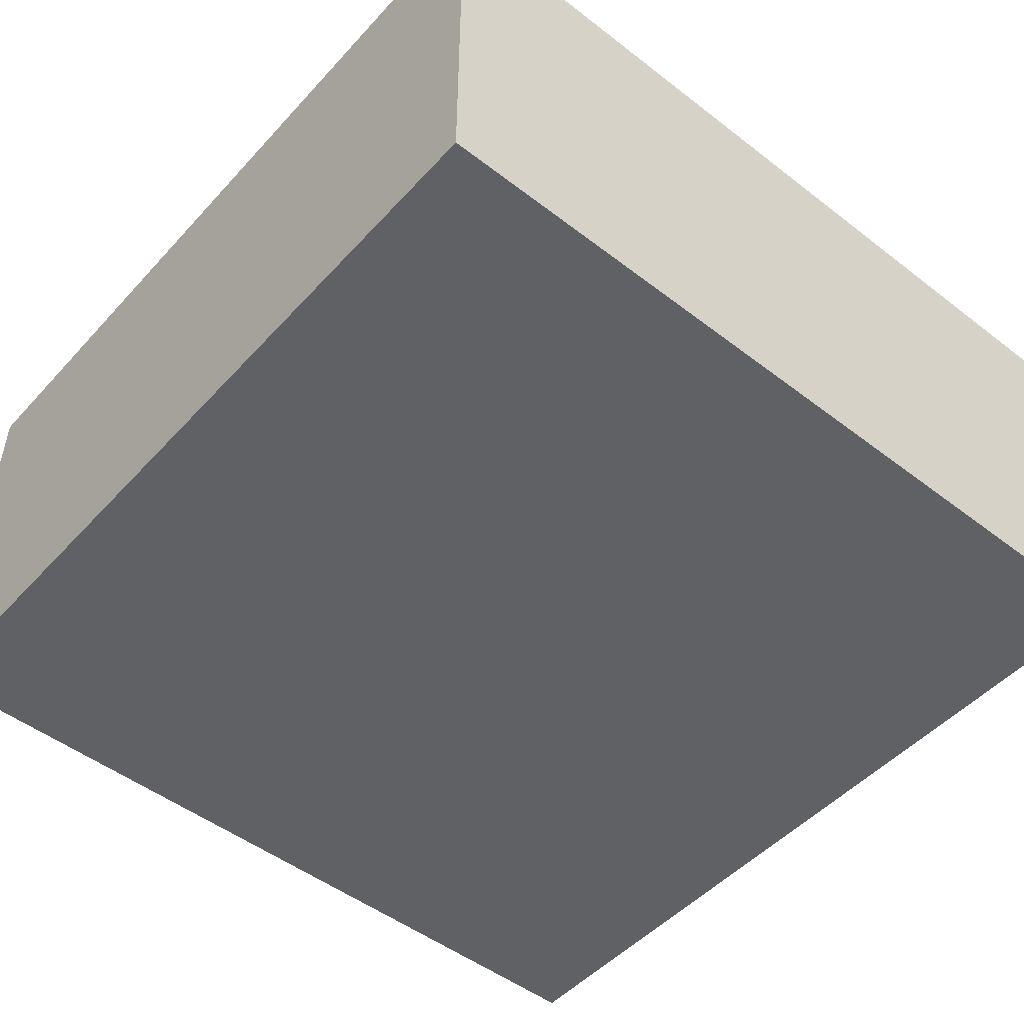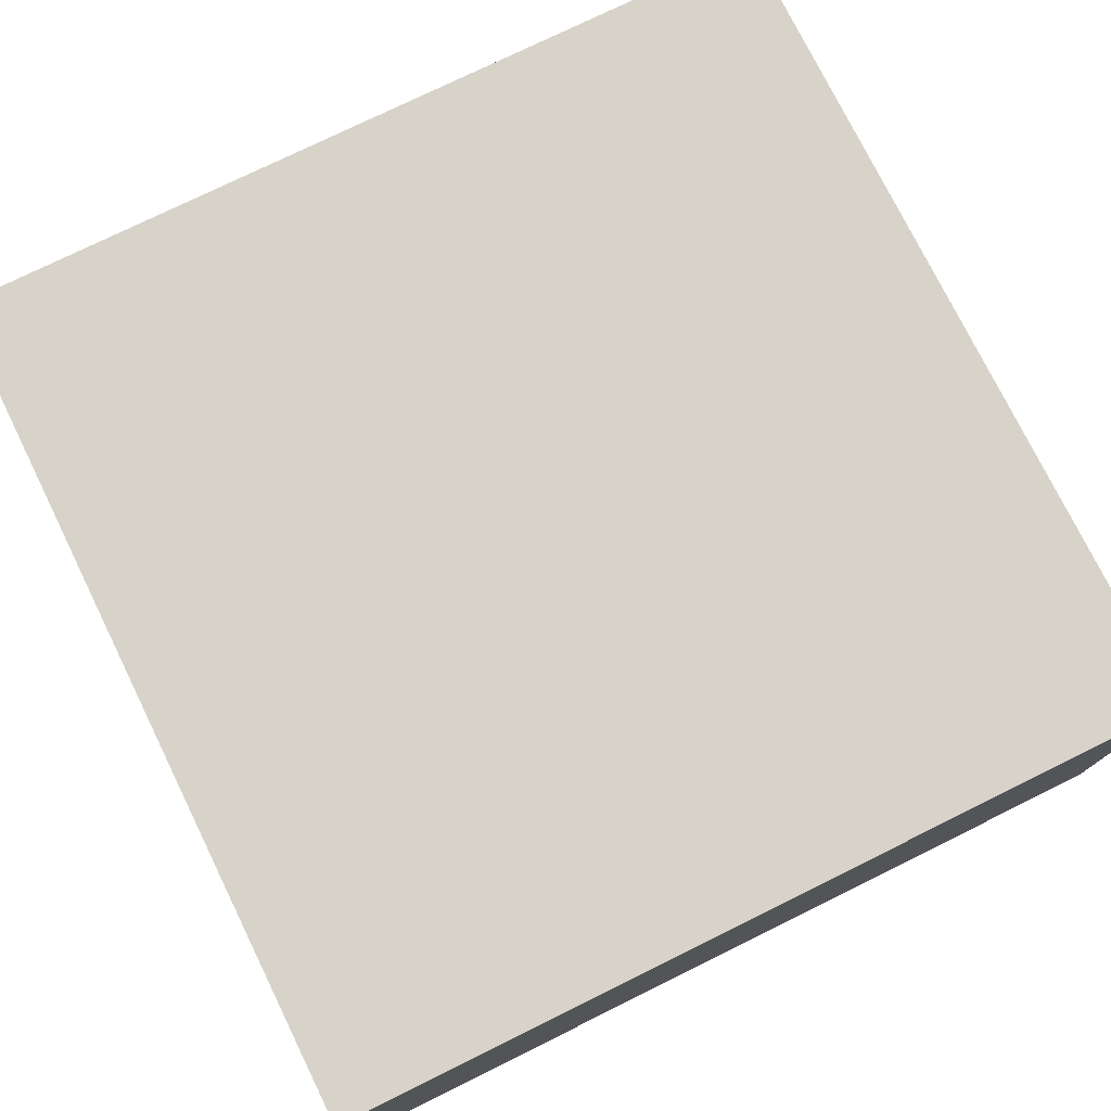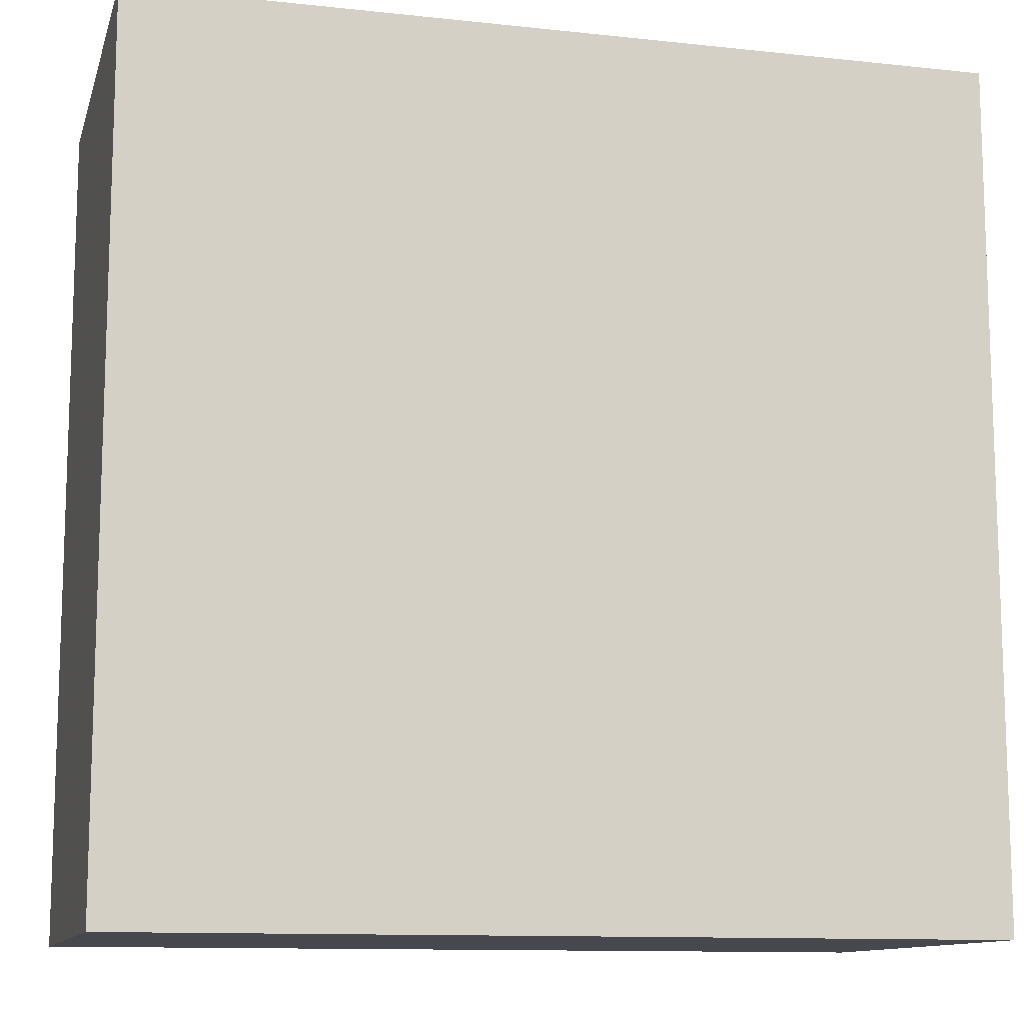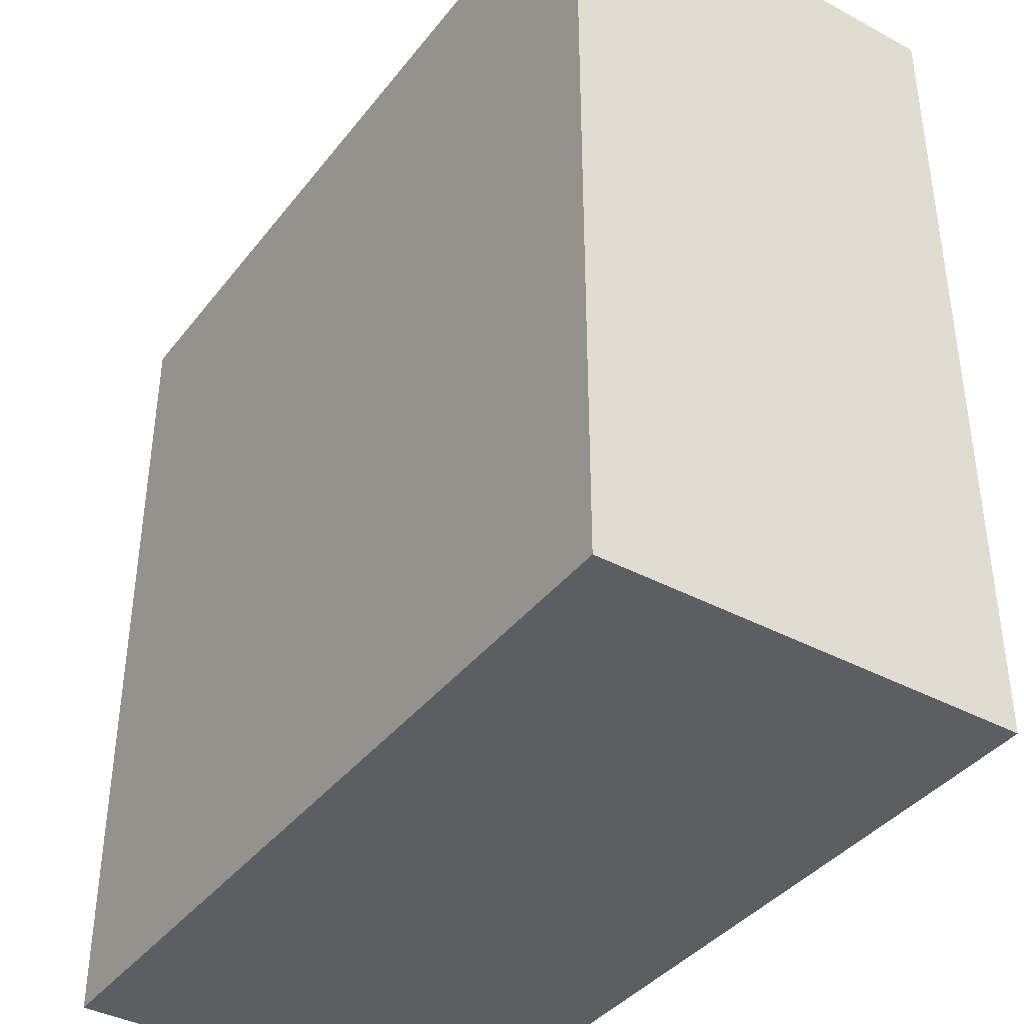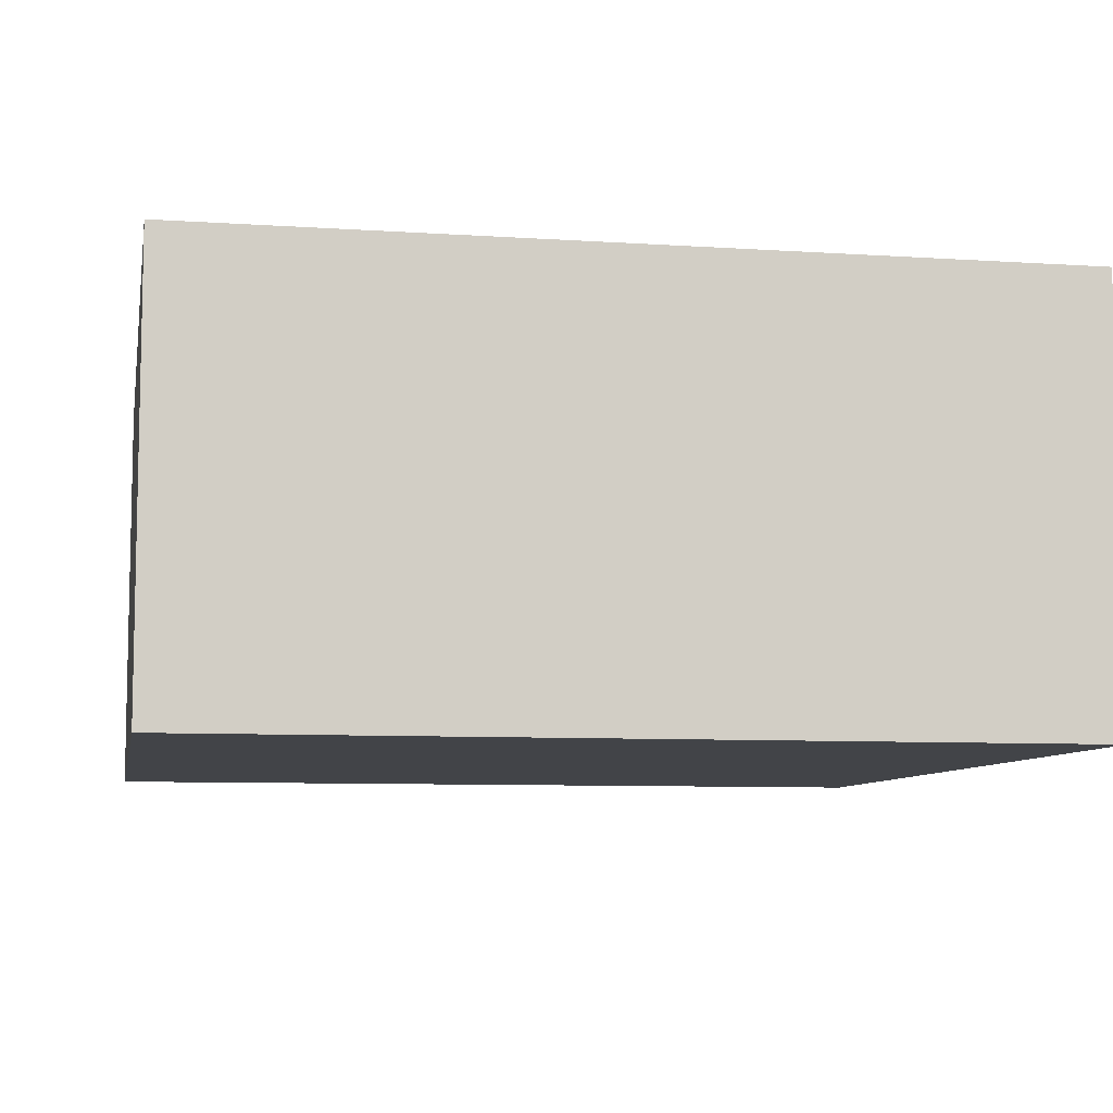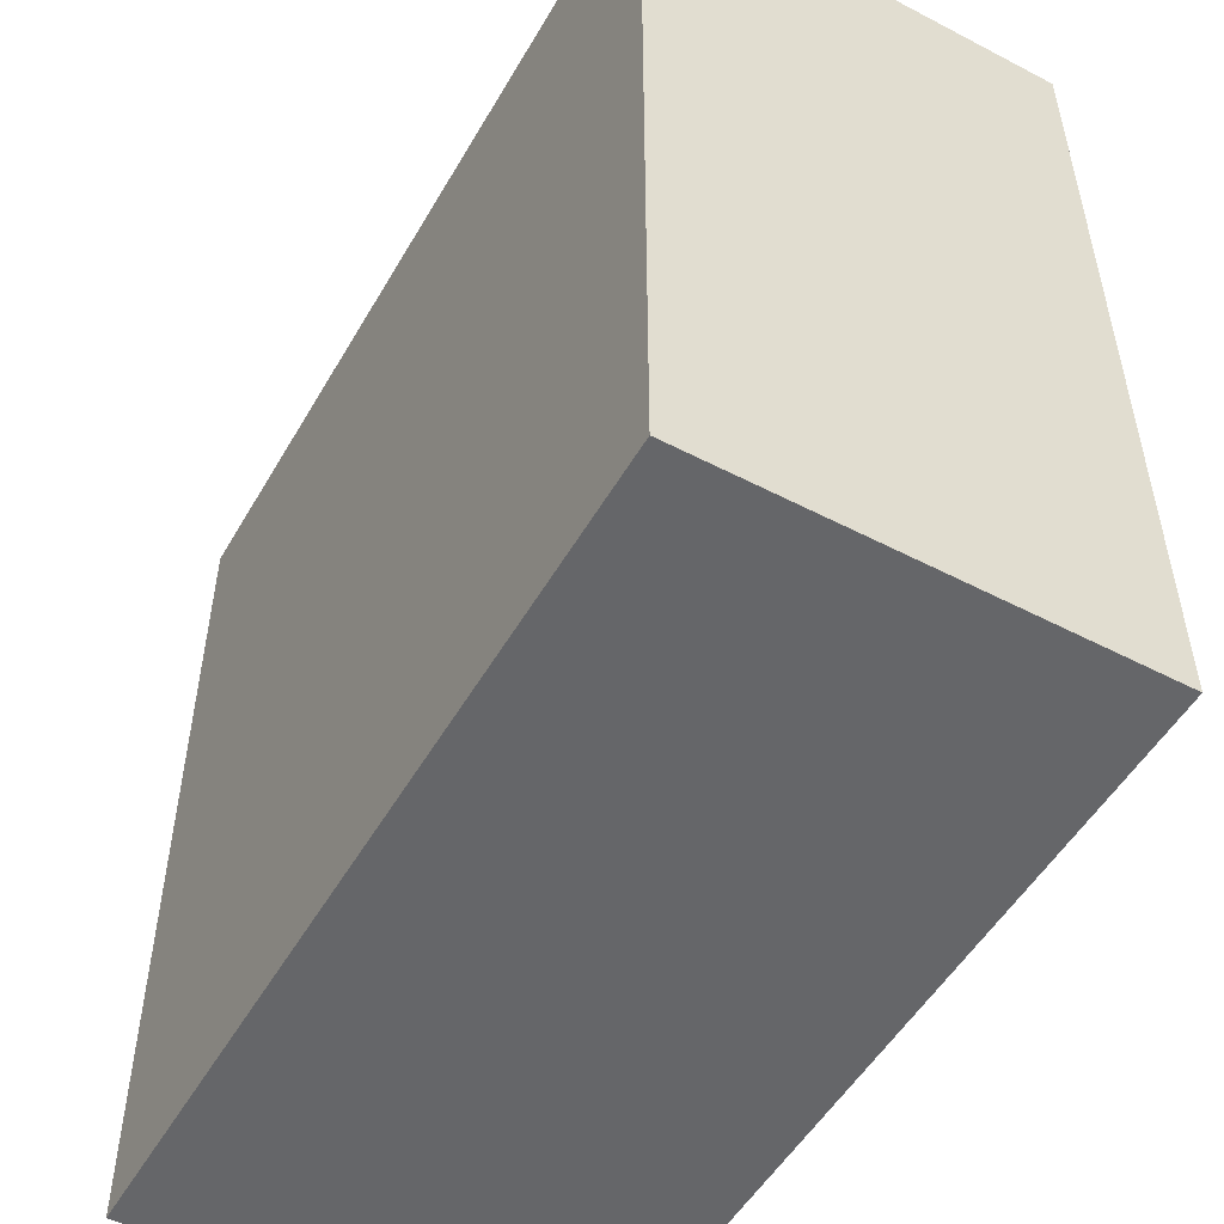
<metadata>
{"format":"obj","ext":"obj","renderer":"f3d","projection":"perspective","resolution":1024,"background":"white","views":[{"elev":-49.5,"azim":49.6,"up":"+Y"},{"elev":76.3,"azim":-26.2,"up":"+Y"},{"elev":-11.7,"azim":-14.5,"up":"+Z"},{"elev":-39.2,"azim":-123.8,"up":"+Z"},{"elev":-8.0,"azim":79.6,"up":"+Y"},{"elev":-51.8,"azim":60.6,"up":"+Z"}]}
</metadata>
<code>
v -0.5 -0.5 -0.5
v 0.5 -0.5 -0.5
v 0.5 0 -0.5
v -0.5 0 -0.5
v -0.5 -0.5 0.5
v 0.5 -0.5 0.5
v 0.5 0 0.5
v -0.5 0 0.5
f 1 2 3
f 1 3 4
f 2 6 7
f 2 7 3
f 6 5 8
f 6 8 7
f 5 1 4
f 5 4 8
f 4 3 7
f 4 7 8
f 5 6 2
f 5 2 1

</code>
